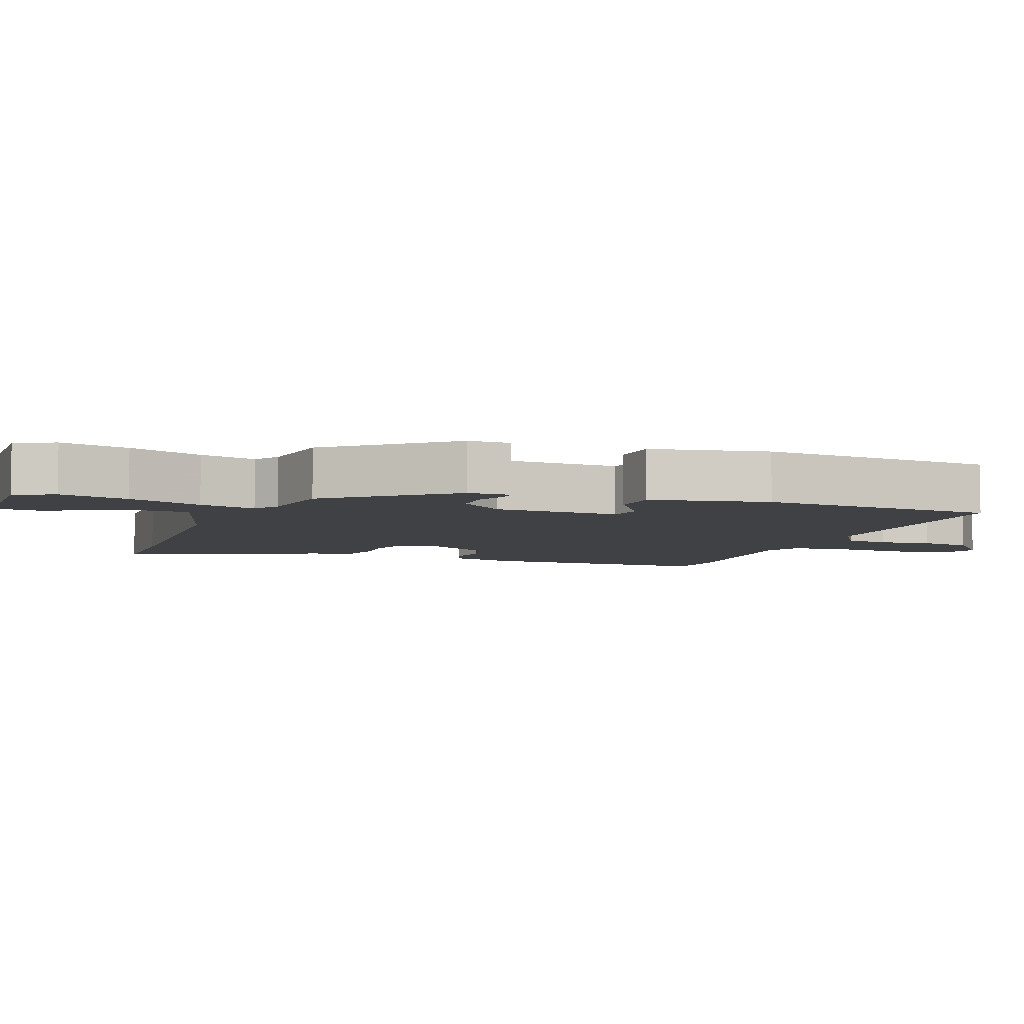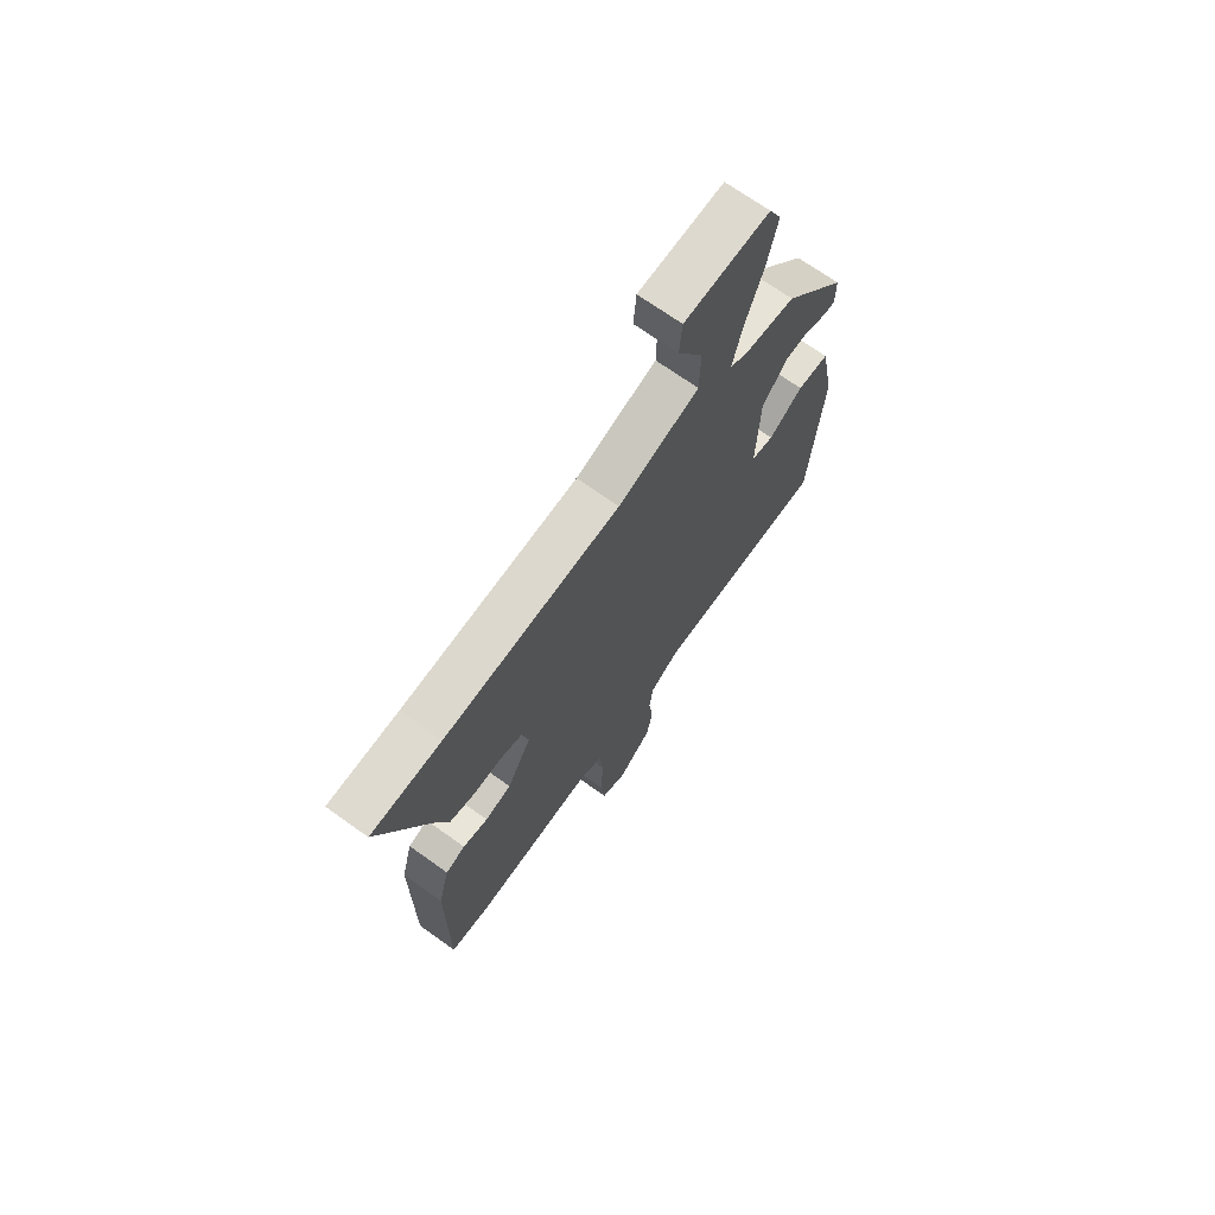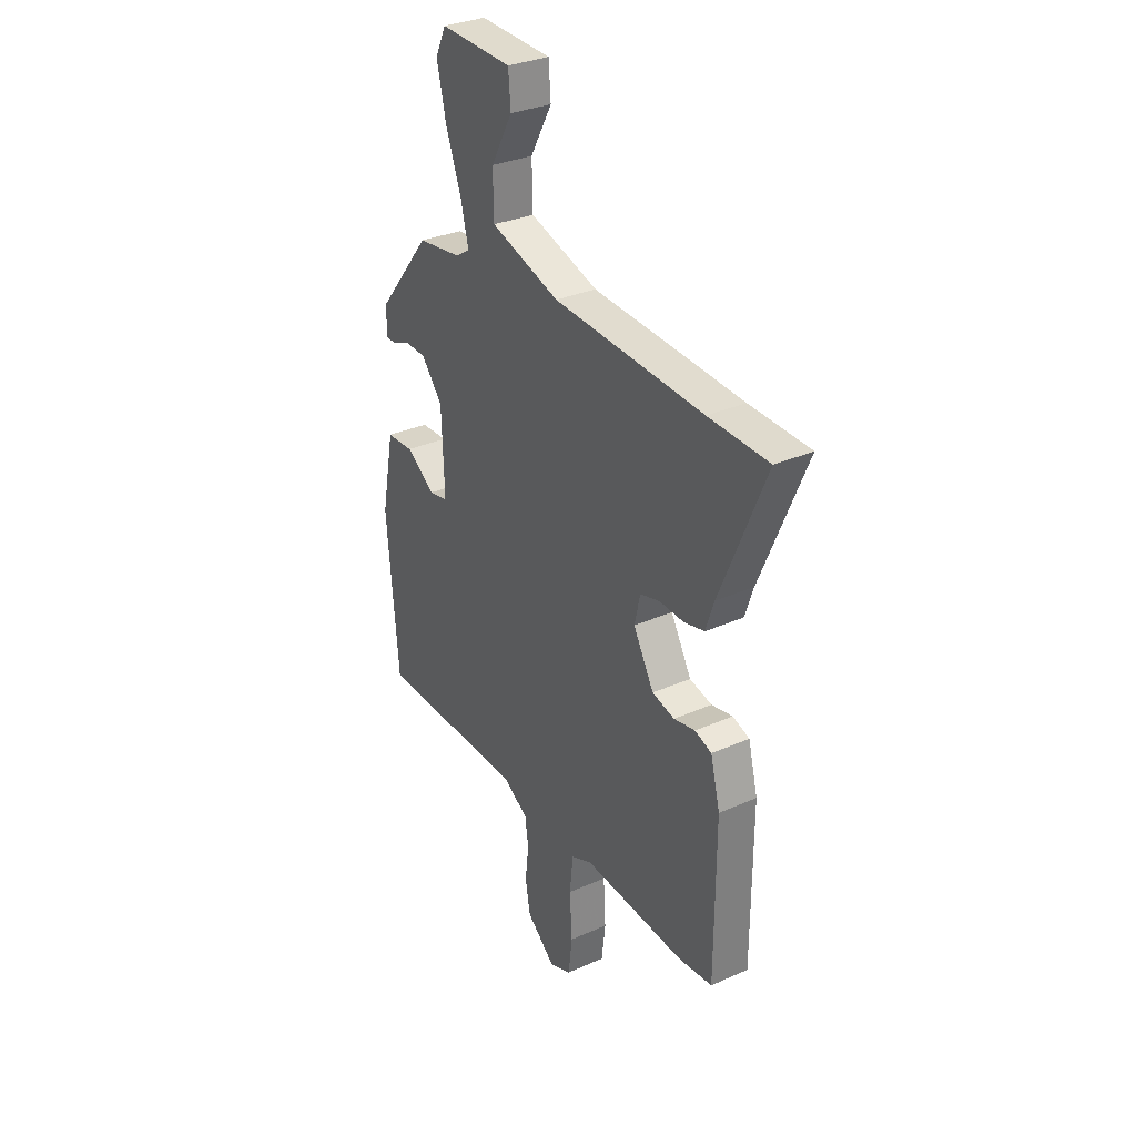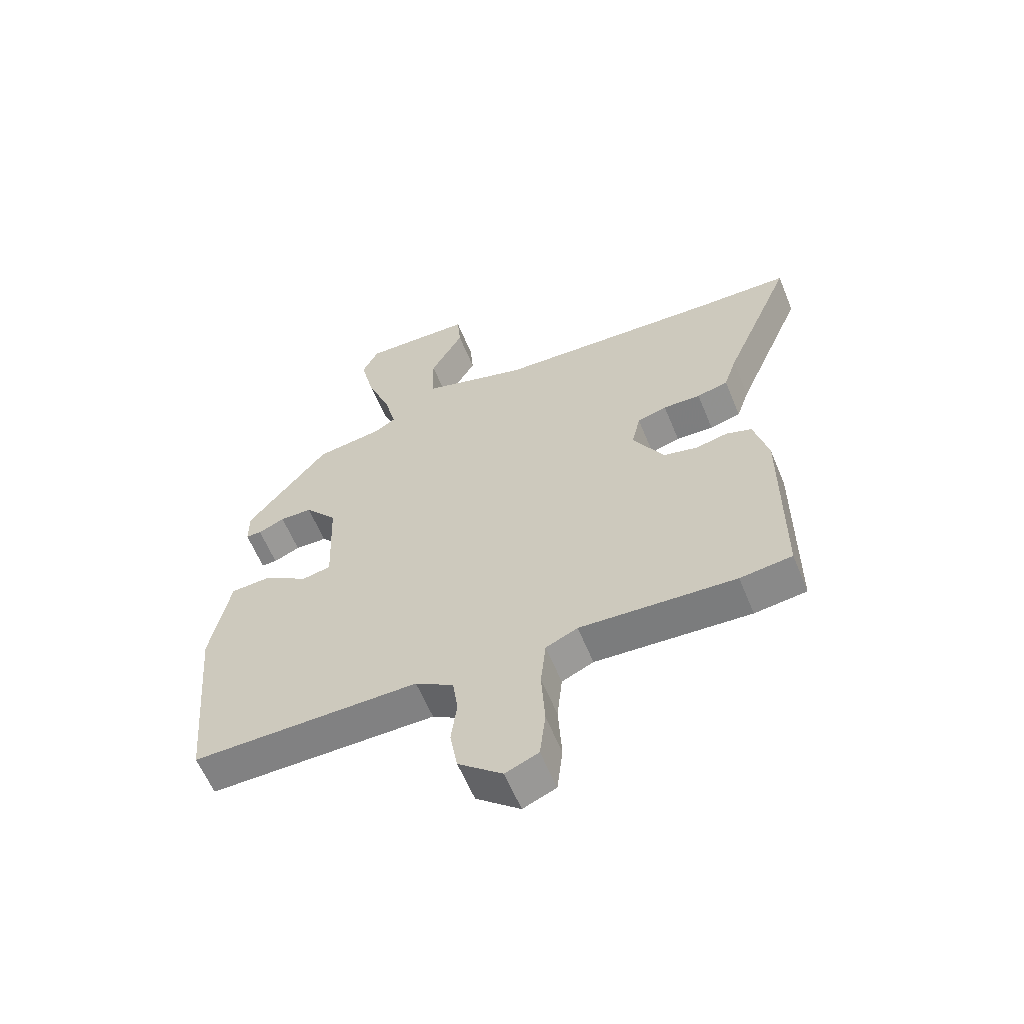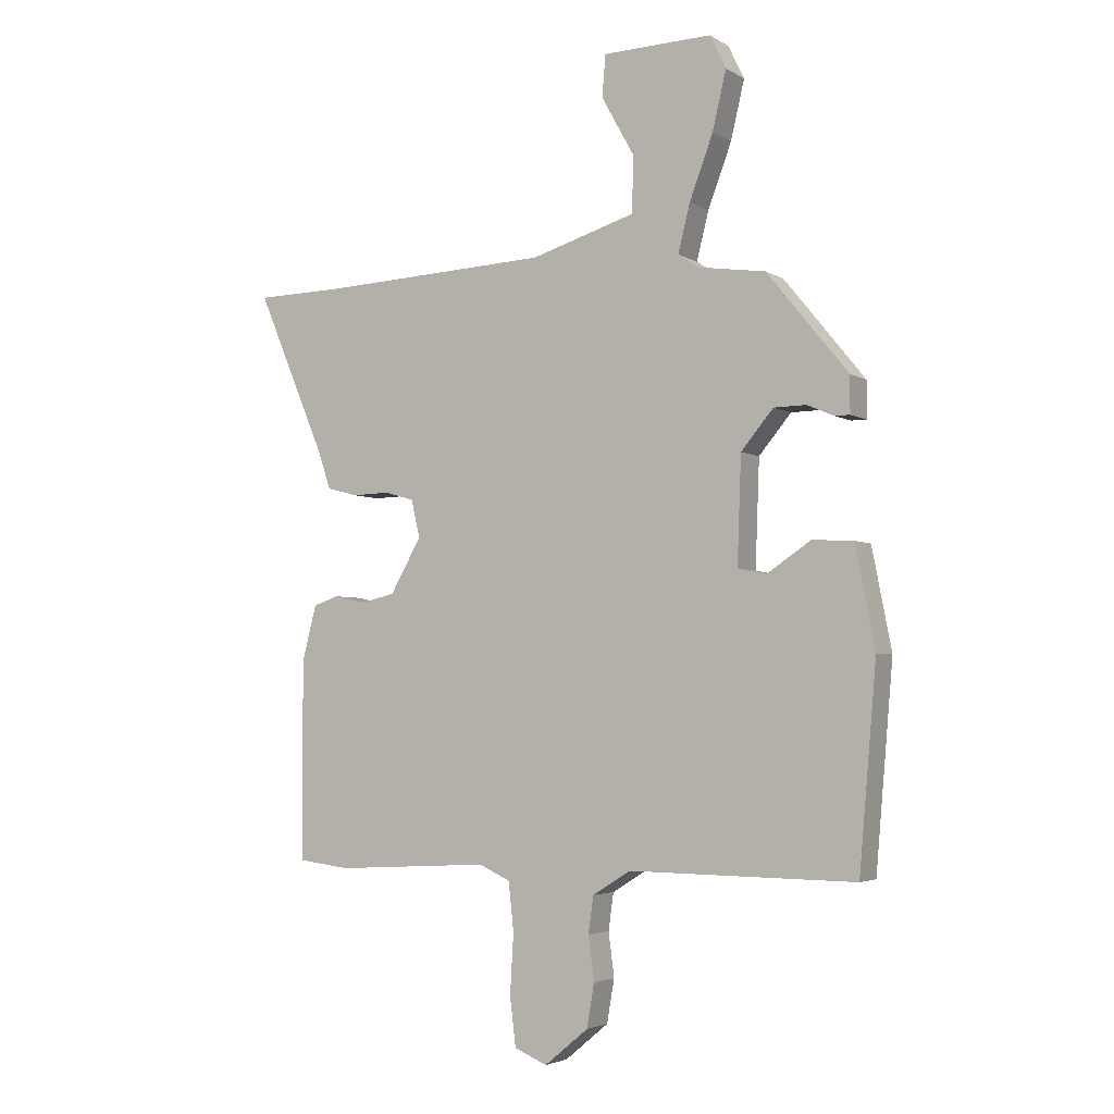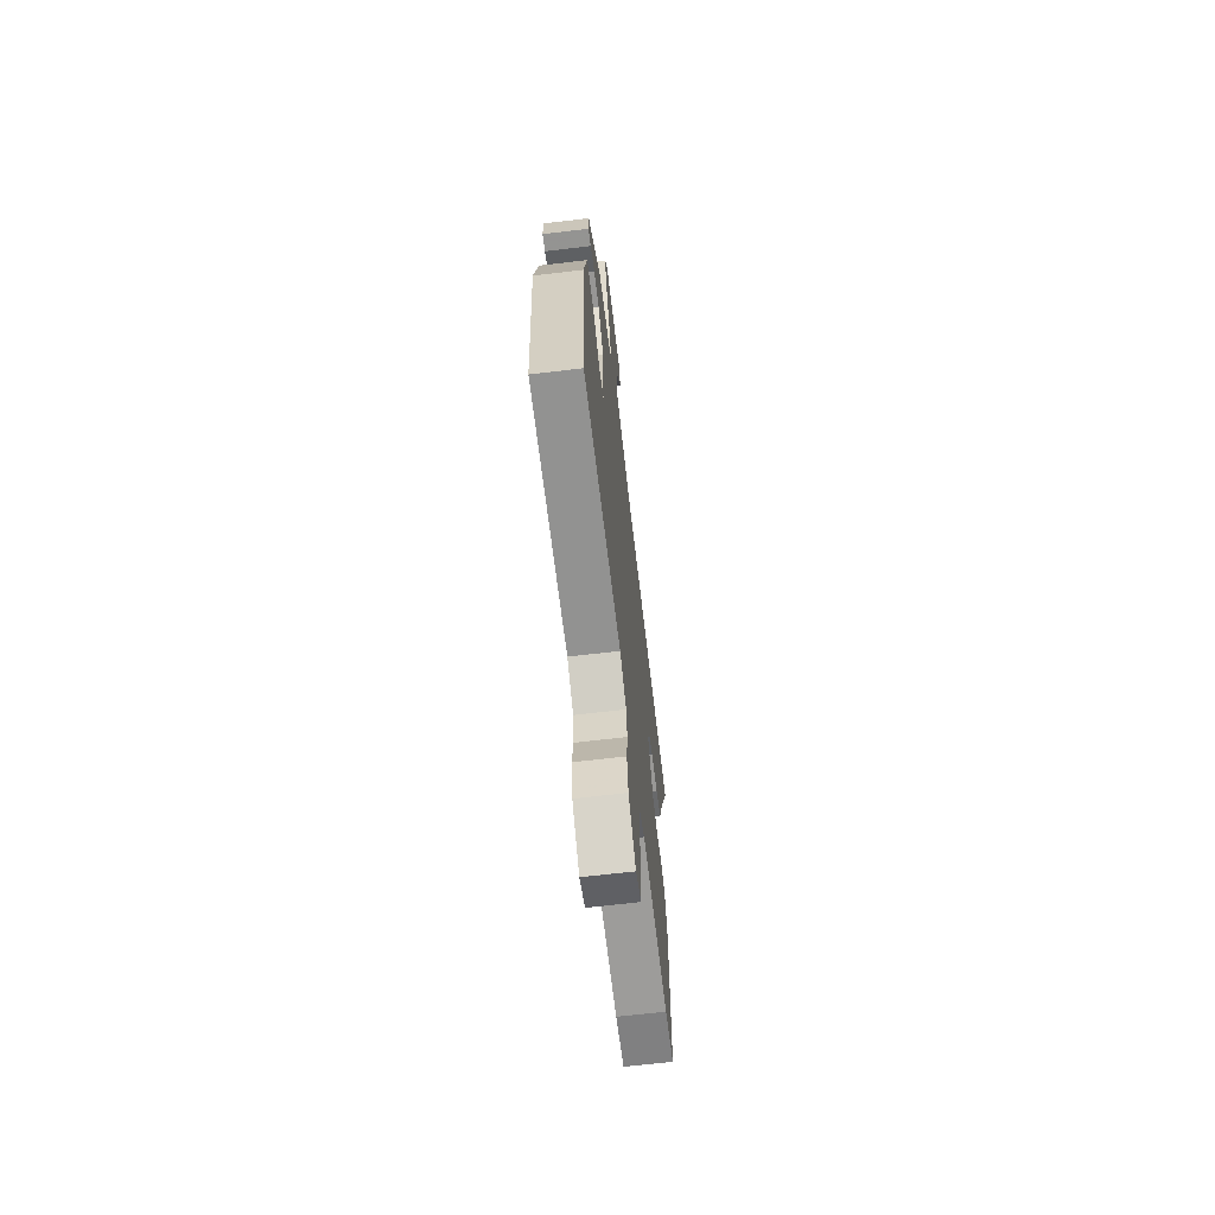
<metadata>
{"format":"obj","ext":"obj","renderer":"f3d","projection":"perspective","resolution":1024,"background":"white","views":[{"elev":-5.8,"azim":69.5,"up":"+Y"},{"elev":69.9,"azim":-54.4,"up":"+Z"},{"elev":31.8,"azim":-122.0,"up":"+Z"},{"elev":-60.2,"azim":-157.8,"up":"+Z"},{"elev":-3.6,"azim":29.0,"up":"+Z"},{"elev":-66.9,"azim":96.8,"up":"+Z"}]}
</metadata>
<code>
v -0.459 0.07 -0.505
v -0.549 0.07 -0.494
v -0.55 0.07 -0.149
v -0.525 0.07 -0.053
v -0.481 0.07 -0.038
v -0.425 0.07 -0.05
v -0.366 0.07 -0.036
v -0.312 0.07 0.058
v -0.327 0.07 0.123
v -0.378 0.07 0.138
v -0.443 0.07 0.136
v -0.497 0.07 0.15
v -0.519 0.07 0.215
v -0.639 0.07 0.497
v -0.481 0.07 0.5
v -0.086 0.07 0.518
v 0.096 0.07 0.573
v 0.098 0.07 0.67
v 0.041 0.07 0.772
v 0.047 0.07 0.844
v 0.237 0.07 0.849
v 0.265 0.07 0.791
v 0.241 0.07 0.69
v 0.2 0.07 0.581
v 0.179 0.07 0.498
v 0.216 0.07 0.474
v 0.332 0.07 0.457
v 0.473 0.07 0.284
v 0.473 0.07 0.221
v 0.446 0.07 0.221
v 0.4 0.07 0.241
v 0.344 0.07 0.24
v 0.288 0.07 0.173
v 0.281 0.07 -0.011
v 0.331 0.07 -0.021
v 0.407 0.07 0.03
v 0.478 0.07 0.026
v 0.512 0.07 -0.147
v 0.482 0.07 -0.495
v 0.089 0.07 -0.491
v 0.023 0.07 -0.532
v 0.014 0.07 -0.596
v 0.024 0.07 -0.672
v 0.011 0.07 -0.747
v -0.065 0.07 -0.81
v -0.122 0.07 -0.786
v -0.132 0.07 -0.702
v -0.126 0.07 -0.599
v -0.135 0.07 -0.515
v -0.19 0.07 -0.49
v -0.459 0 -0.505
v -0.549 0 -0.494
v -0.55 0 -0.149
v -0.525 0 -0.053
v -0.481 0 -0.038
v -0.425 0 -0.05
v -0.366 0 -0.036
v -0.312 0 0.058
v -0.327 0 0.123
v -0.378 0 0.138
v -0.443 0 0.136
v -0.497 0 0.15
v -0.519 0 0.215
v -0.639 0 0.497
v -0.481 0 0.5
v -0.086 0 0.518
v 0.096 0 0.573
v 0.098 0 0.67
v 0.041 0 0.772
v 0.047 0 0.844
v 0.237 0 0.849
v 0.265 0 0.791
v 0.241 0 0.69
v 0.2 0 0.581
v 0.179 0 0.498
v 0.216 0 0.474
v 0.332 0 0.457
v 0.473 0 0.284
v 0.473 0 0.221
v 0.446 0 0.221
v 0.4 0 0.241
v 0.344 0 0.24
v 0.288 0 0.173
v 0.281 0 -0.011
v 0.331 0 -0.021
v 0.407 0 0.03
v 0.478 0 0.026
v 0.512 0 -0.147
v 0.482 0 -0.495
v 0.089 0 -0.491
v 0.023 0 -0.532
v 0.014 0 -0.596
v 0.024 0 -0.672
v 0.011 0 -0.747
v -0.065 0 -0.81
v -0.122 0 -0.786
v -0.132 0 -0.702
v -0.126 0 -0.599
v -0.135 0 -0.515
v -0.19 0 -0.49
f 46 47 48
f 45 46 48
f 44 45 48
f 43 44 48
f 42 43 48
f 41 42 48 49
f 40 41 49 50
f 38 39 40
f 37 38 40
f 36 37 40
f 35 36 40
f 34 35 40 50
f 29 30 31
f 28 29 31
f 27 28 31
f 26 27 31
f 25 26 31 32
f 22 23 24
f 21 22 24
f 20 21 24
f 19 20 24
f 18 19 24
f 17 18 24 25
f 25 32 33
f 17 25 33
f 16 17 33
f 13 14 15
f 15 16 33
f 13 15 33
f 12 13 33
f 11 12 33
f 10 11 33
f 4 5 6
f 3 4 6
f 2 3 6
f 1 2 6
f 50 1 6
f 50 6 7
f 34 50 7 8
f 9 10 33 34
f 8 9 34
f 98 97 96
f 98 96 95
f 98 95 94
f 98 94 93
f 98 93 92
f 99 98 92 91
f 100 99 91 90
f 90 89 88
f 90 88 87
f 90 87 86
f 90 86 85
f 100 90 85 84
f 81 80 79
f 81 79 78
f 81 78 77
f 81 77 76
f 82 81 76 75
f 74 73 72
f 74 72 71
f 74 71 70
f 74 70 69
f 74 69 68
f 75 74 68 67
f 83 82 75
f 83 75 67
f 83 67 66
f 65 64 63
f 83 66 65
f 83 65 63
f 83 63 62
f 83 62 61
f 83 61 60
f 56 55 54
f 56 54 53
f 56 53 52
f 56 52 51
f 56 51 100
f 57 56 100
f 58 57 100 84
f 84 83 60 59
f 84 59 58
f 1 51 52 2
f 2 52 53 3
f 3 53 54 4
f 4 54 55 5
f 5 55 56 6
f 6 56 57 7
f 7 57 58 8
f 8 58 59 9
f 9 59 60 10
f 10 60 61 11
f 11 61 62 12
f 12 62 63 13
f 13 63 64 14
f 14 64 65 15
f 15 65 66 16
f 16 66 67 17
f 17 67 68 18
f 18 68 69 19
f 19 69 70 20
f 20 70 71 21
f 21 71 72 22
f 22 72 73 23
f 23 73 74 24
f 24 74 75 25
f 25 75 76 26
f 26 76 77 27
f 27 77 78 28
f 28 78 79 29
f 29 79 80 30
f 30 80 81 31
f 31 81 82 32
f 32 82 83 33
f 33 83 84 34
f 34 84 85 35
f 35 85 86 36
f 36 86 87 37
f 37 87 88 38
f 38 88 89 39
f 39 89 90 40
f 40 90 91 41
f 41 91 92 42
f 42 92 93 43
f 43 93 94 44
f 44 94 95 45
f 45 95 96 46
f 46 96 97 47
f 47 97 98 48
f 48 98 99 49
f 49 99 100 50
f 50 100 51 1

</code>
